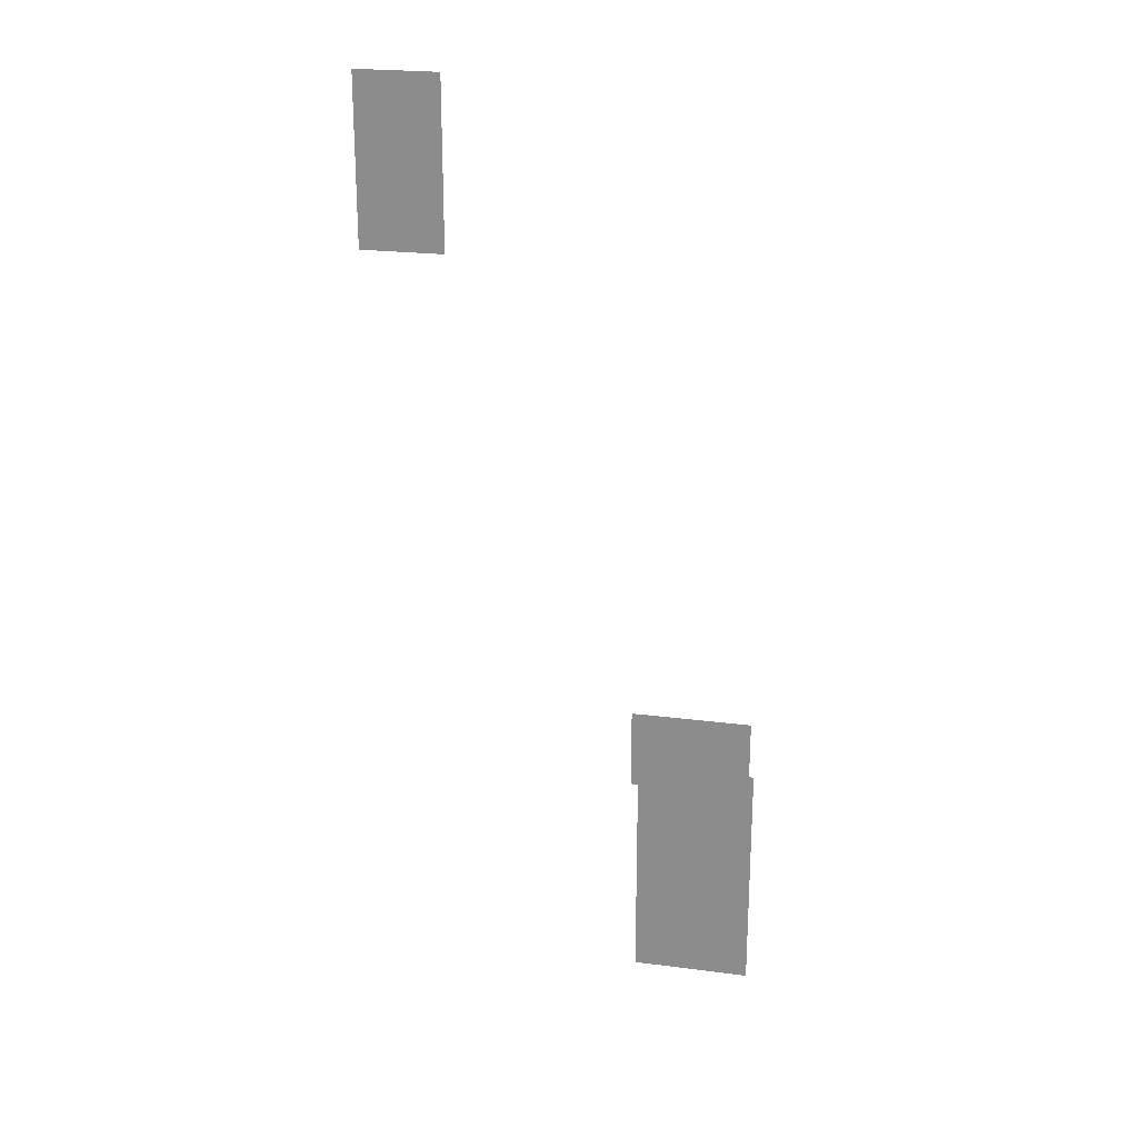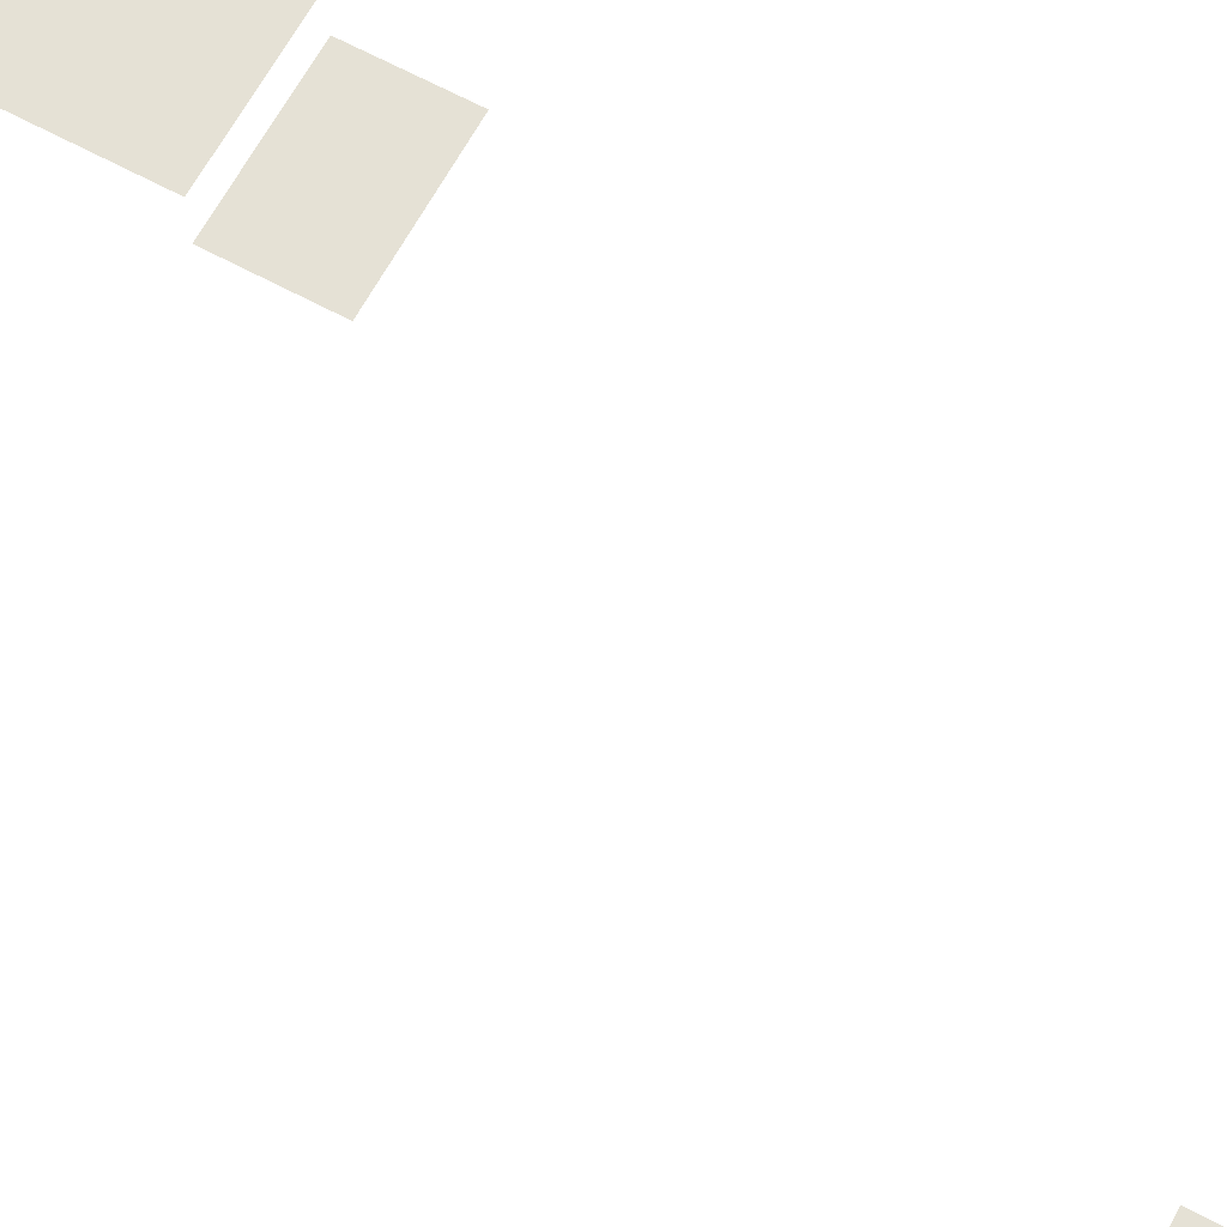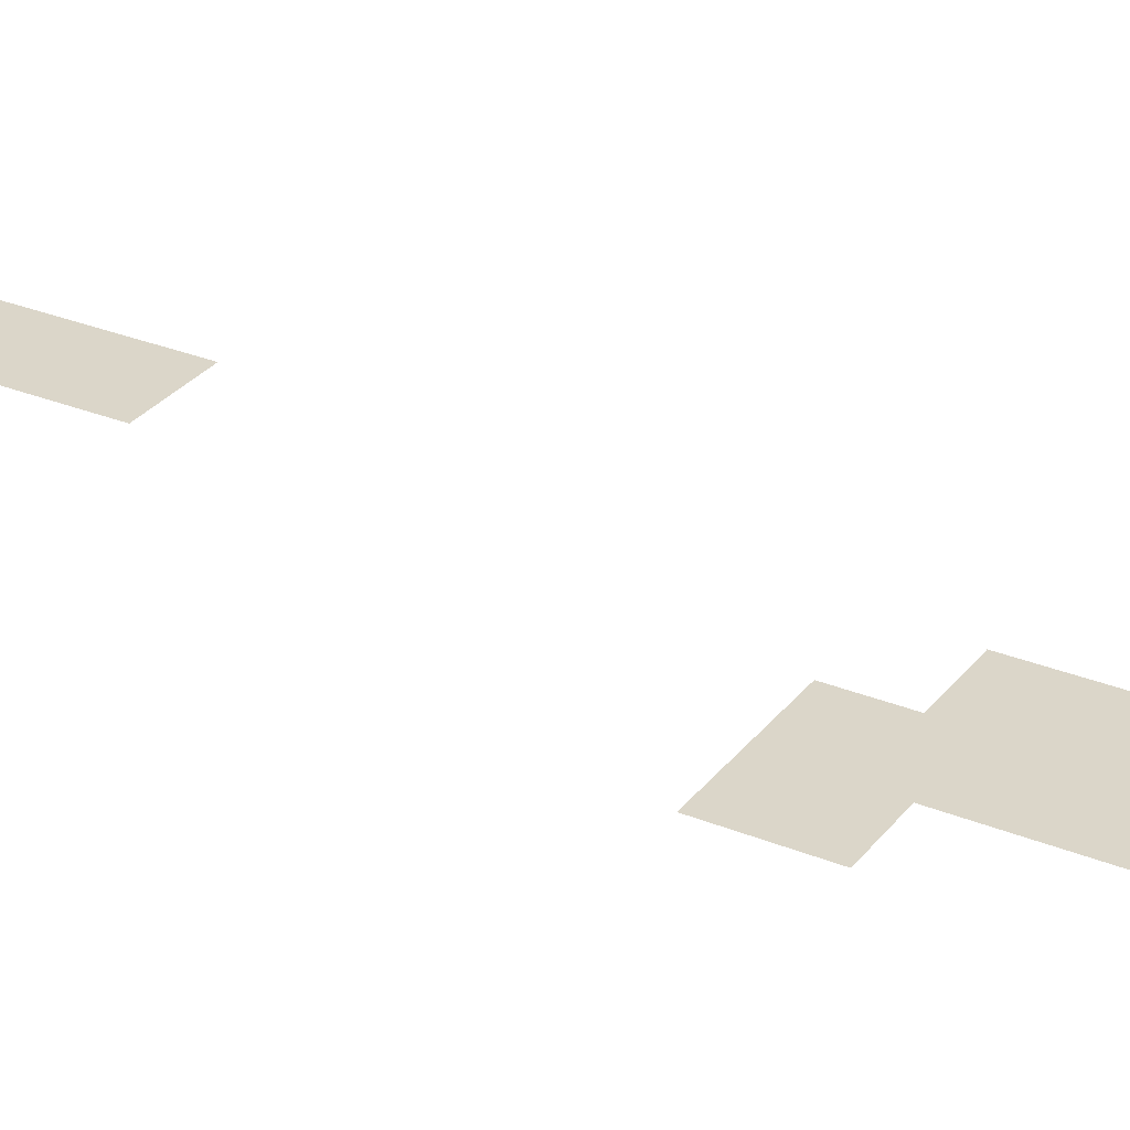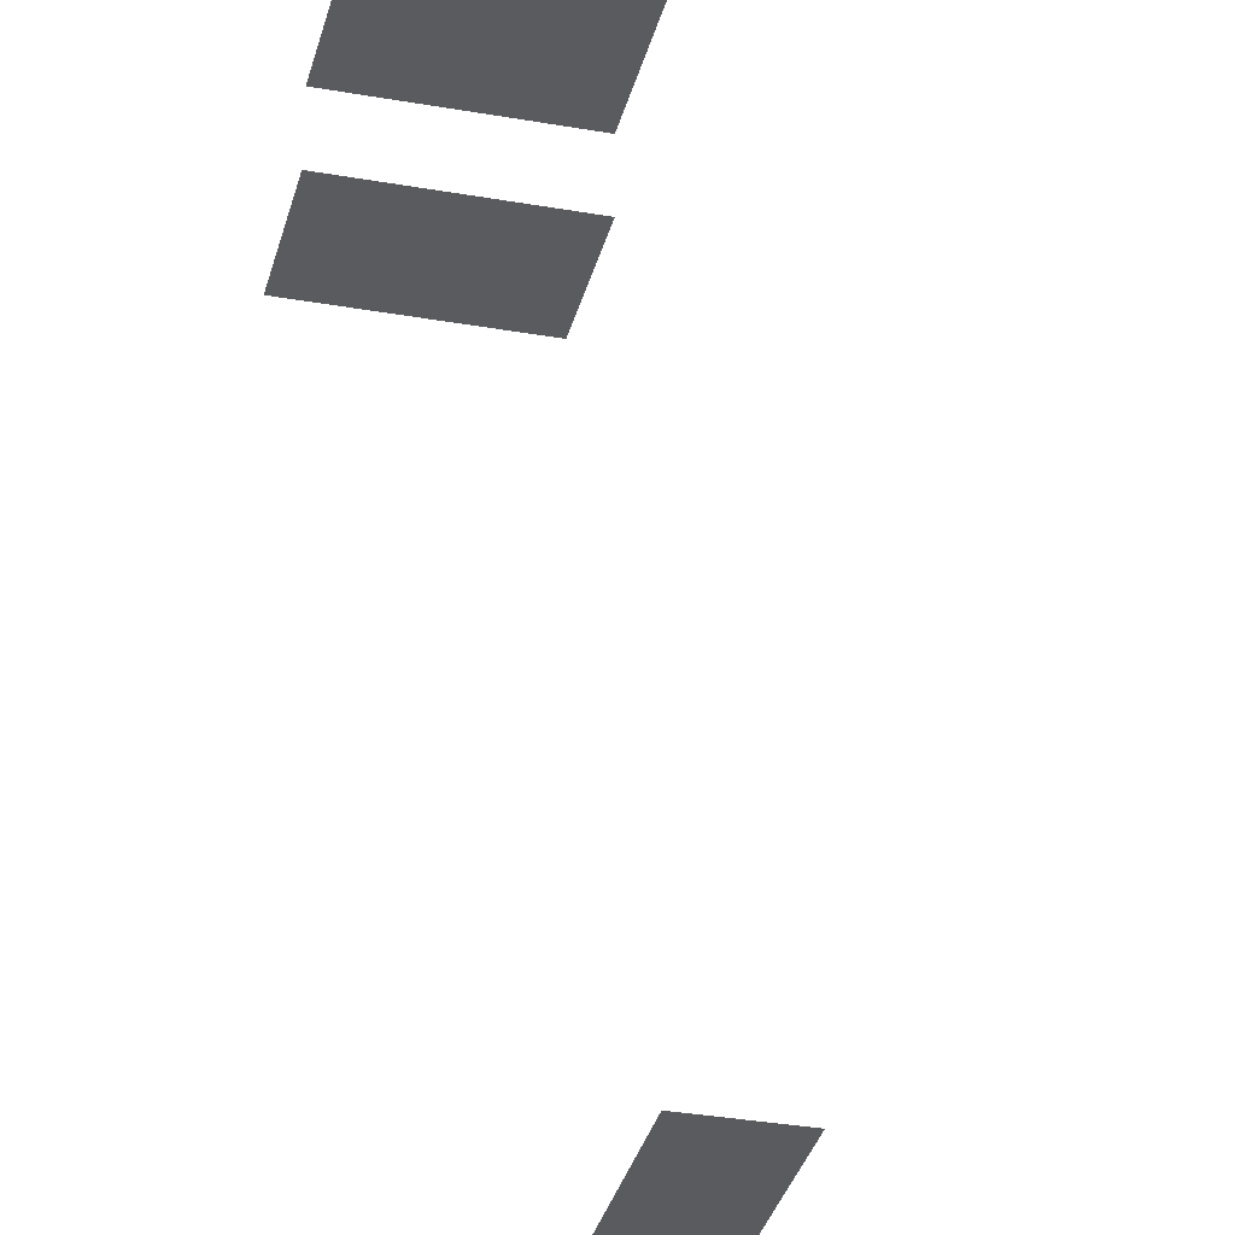
<metadata>
{"format":"obj","ext":"obj","renderer":"f3d","projection":"perspective","resolution":1024,"background":"white","views":[{"elev":23.0,"azim":12.4,"up":"+Z"},{"elev":65.0,"azim":-61.5,"up":"+Y"},{"elev":30.0,"azim":120.7,"up":"+Y"},{"elev":-32.9,"azim":166.2,"up":"+Y"}]}
</metadata>
<code>
v 220 30 320
v 310 60 80
v 240 30 280
v 280 50 160
v 310 60 140
v 280 50 140
v 220 30 280
v 240 30 320
v 310 50 160
v 280 60 140
v 310 50 140
v 280 60 80
f 3 7 8
f 7 1 8
f 11 6 9
f 6 4 9
f 10 5 12
f 5 2 12

</code>
